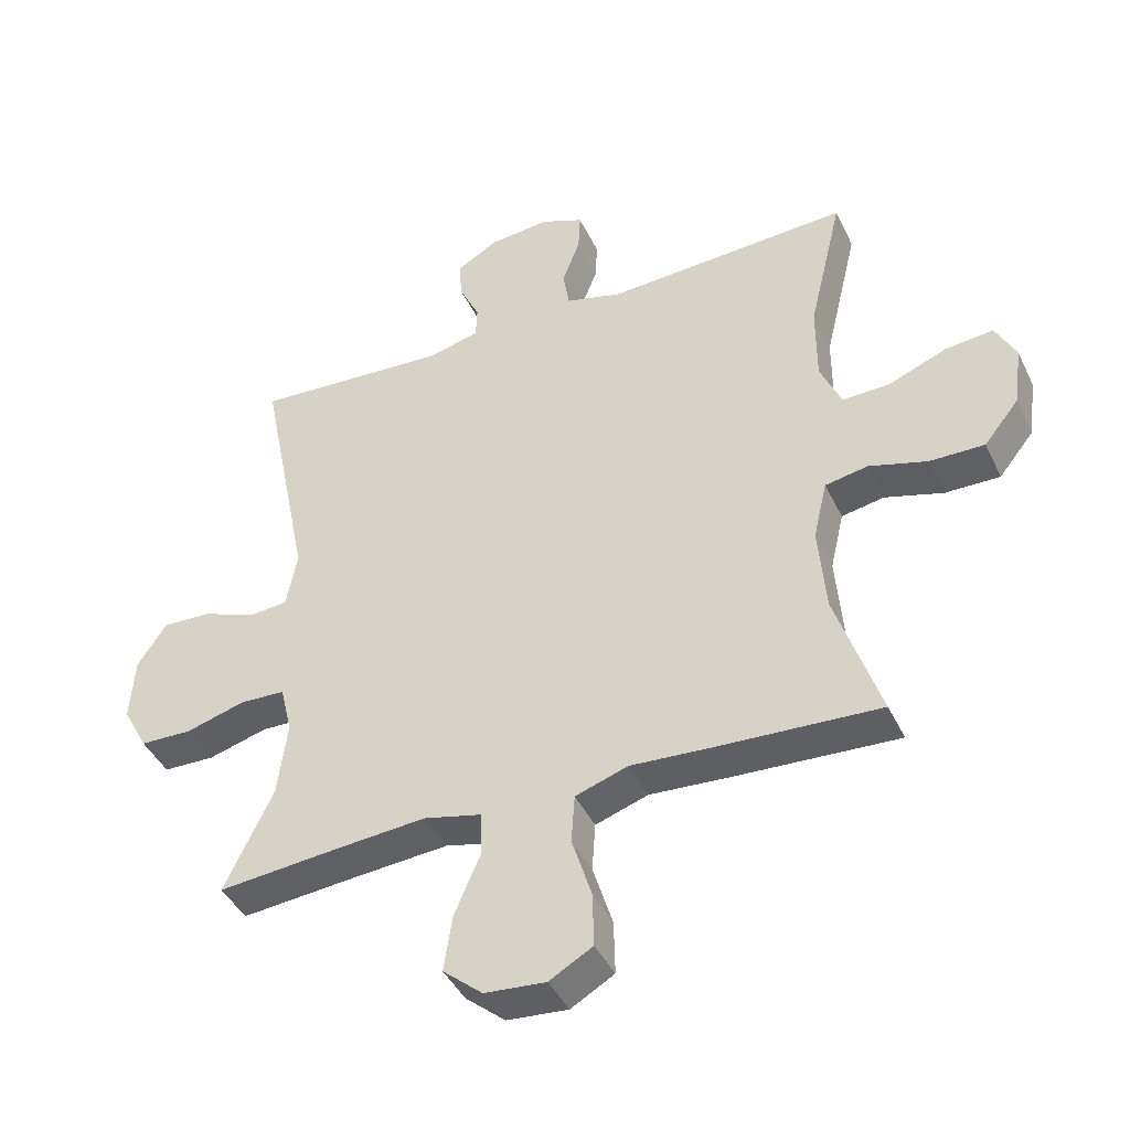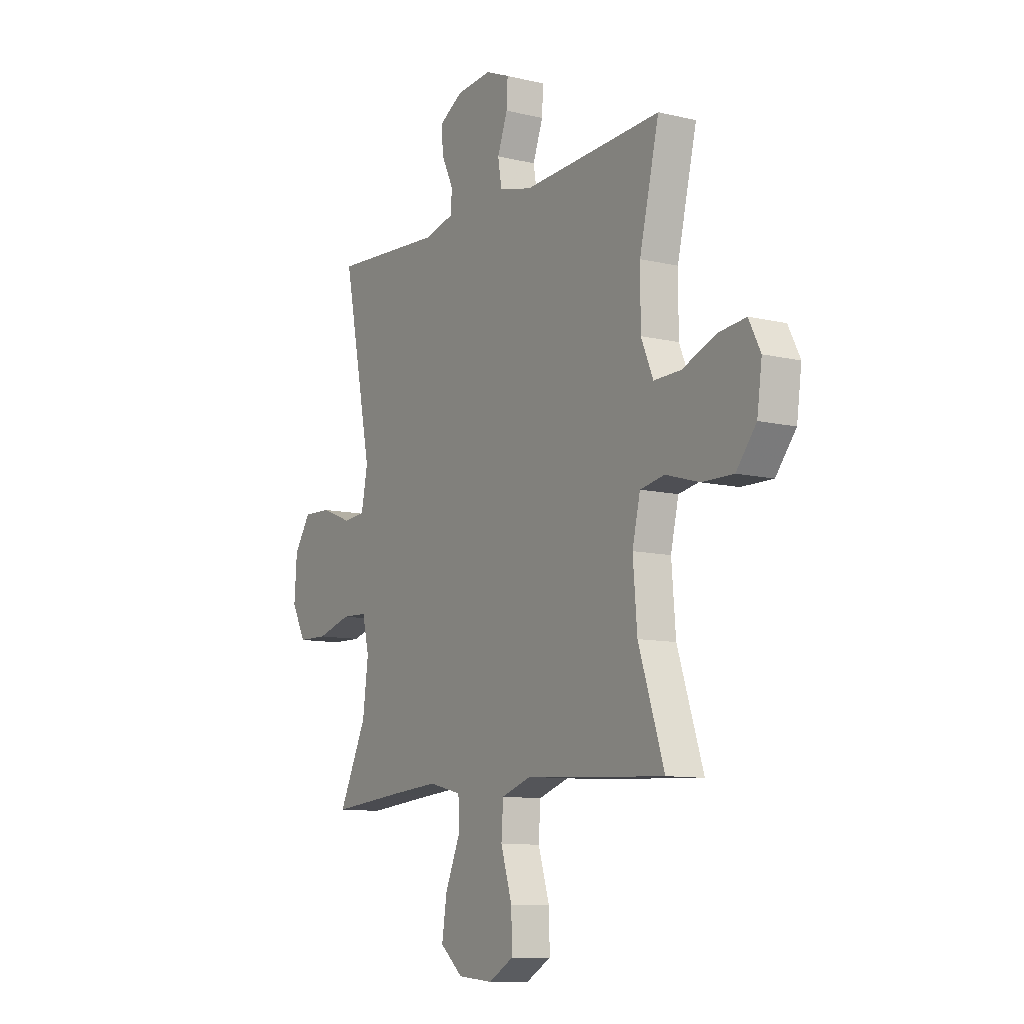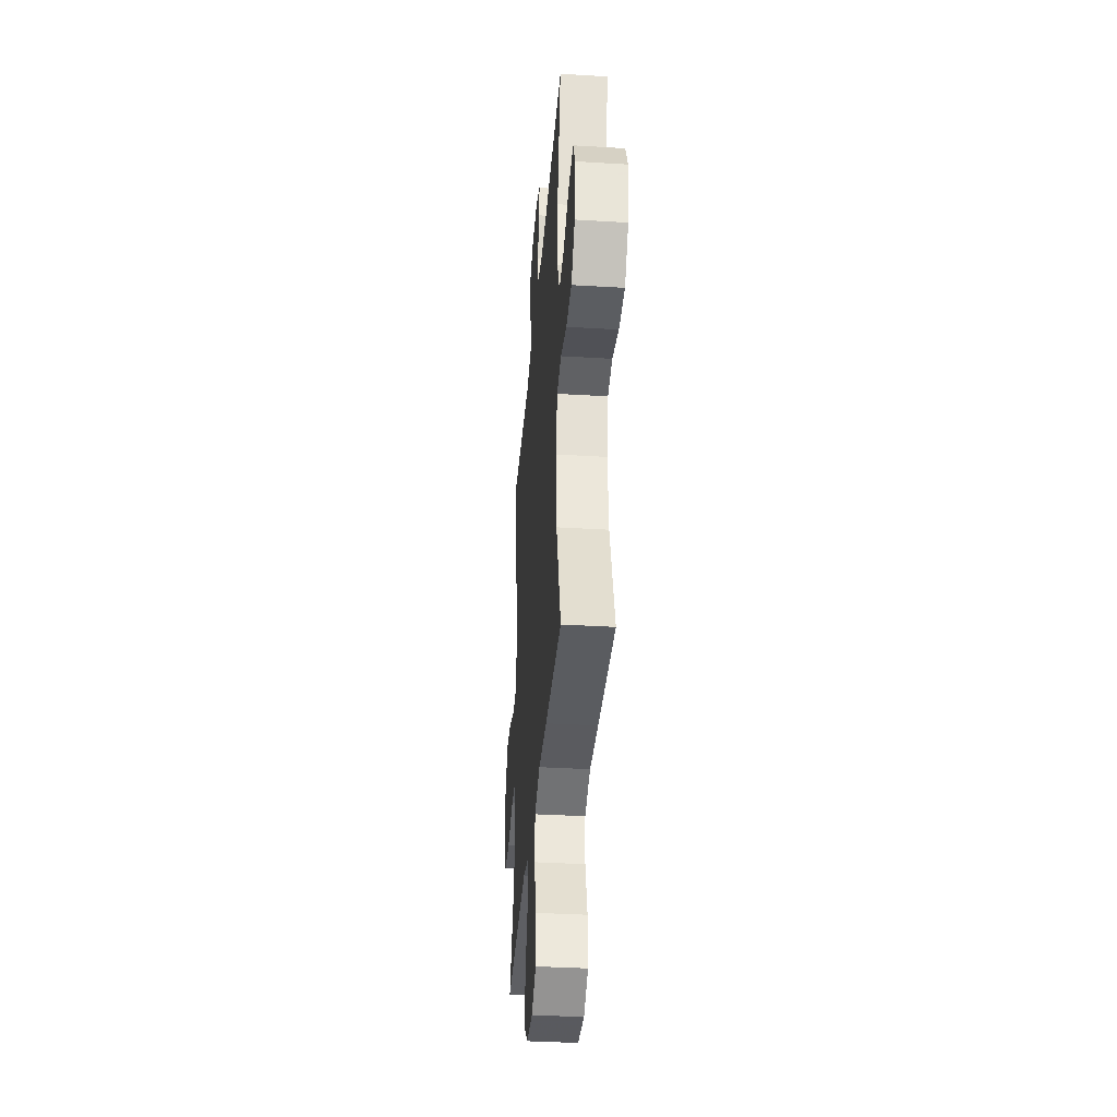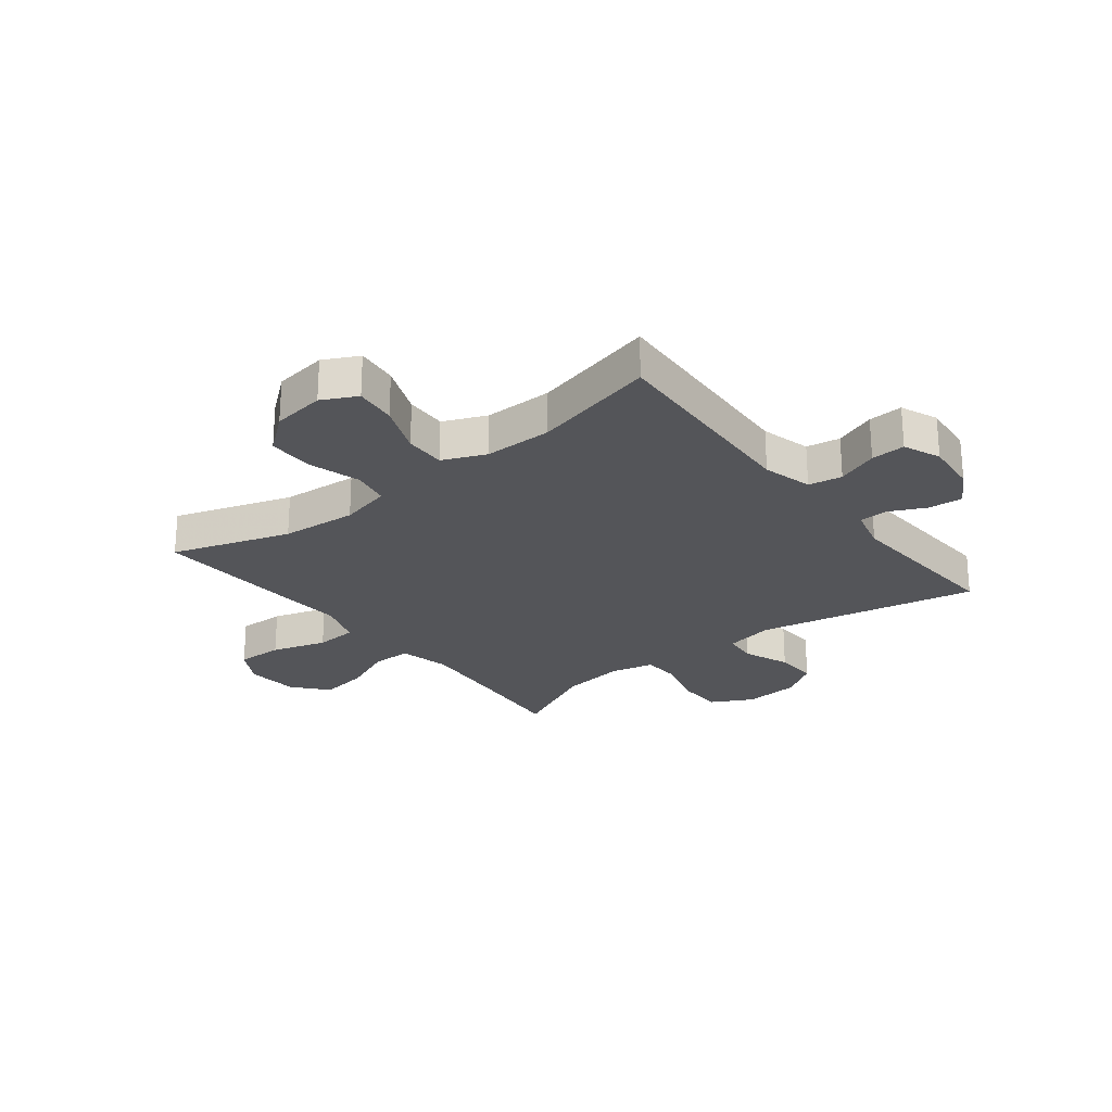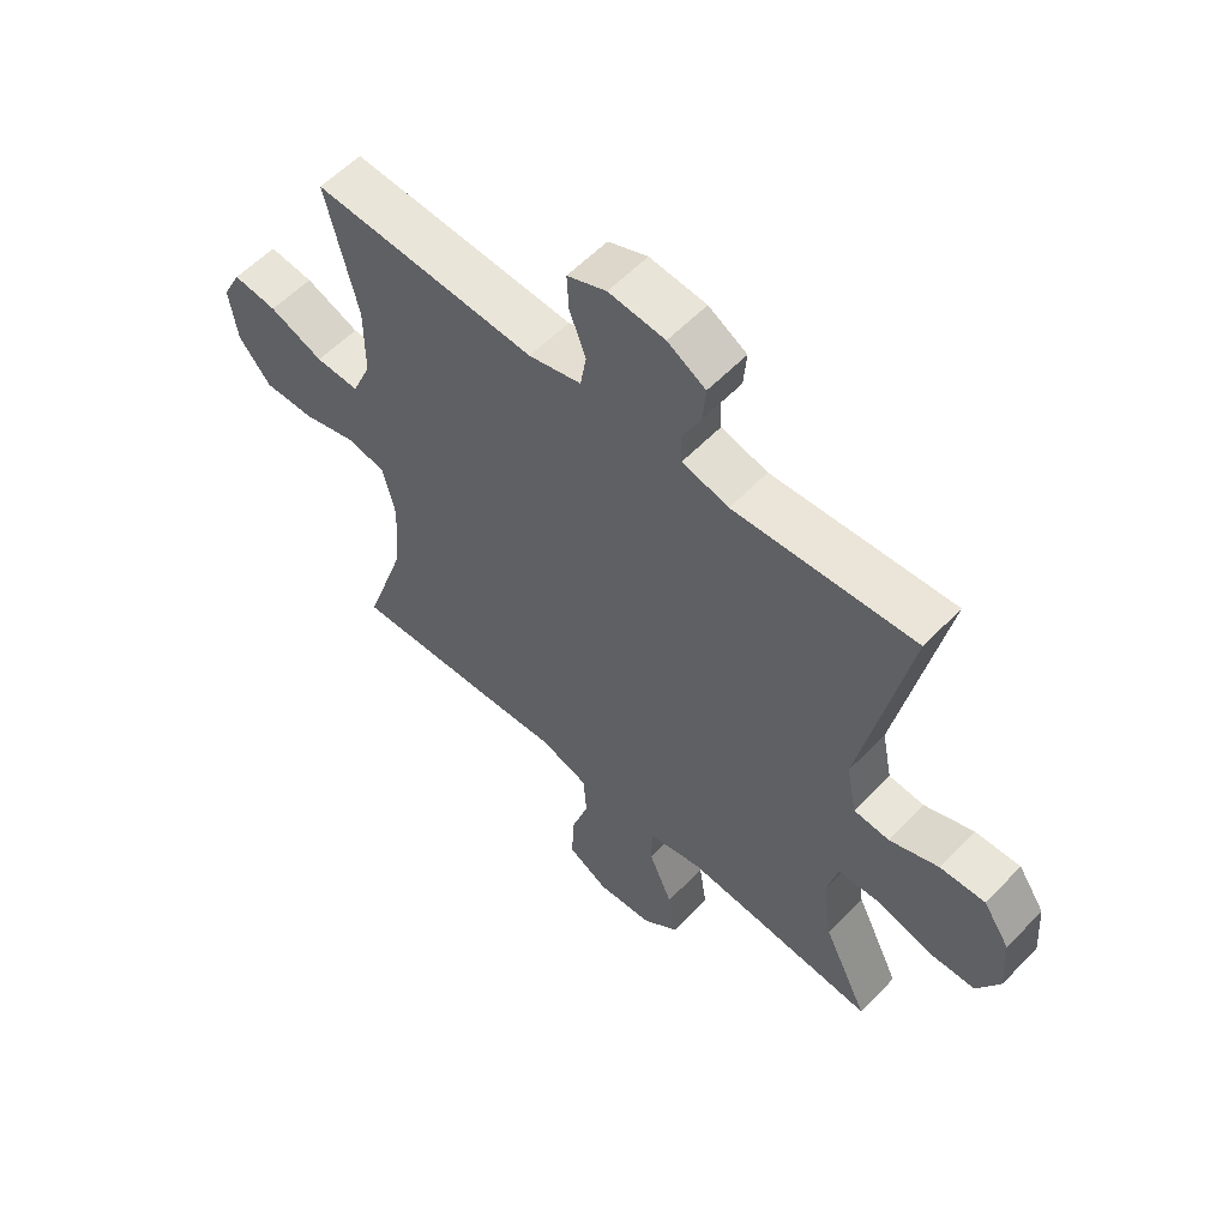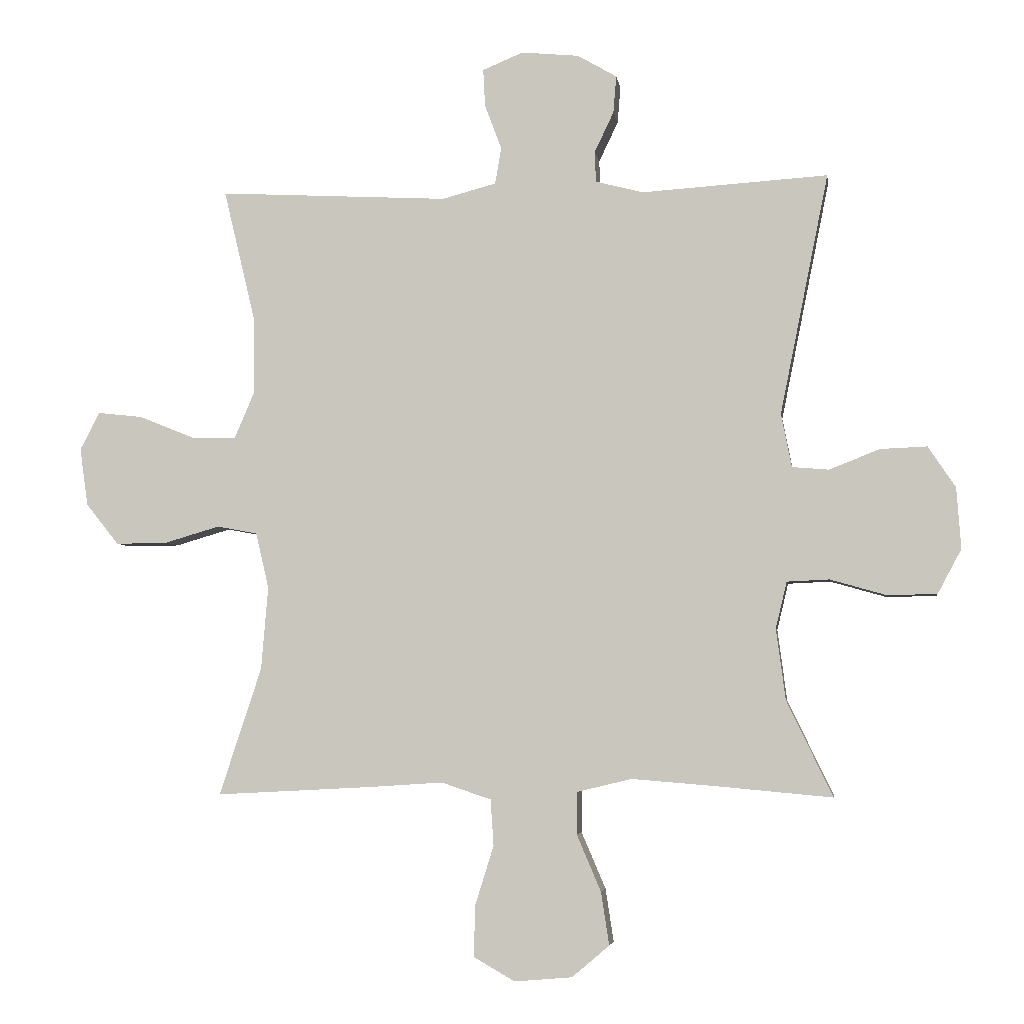
<metadata>
{"format":"obj","ext":"obj","renderer":"f3d","projection":"perspective","resolution":1024,"background":"white","views":[{"elev":-42.6,"azim":-155.9,"up":"+Z"},{"elev":-10.1,"azim":-121.5,"up":"+Z"},{"elev":-36.7,"azim":-94.5,"up":"+Z"},{"elev":-24.8,"azim":-51.8,"up":"+Y"},{"elev":57.8,"azim":43.3,"up":"+Z"},{"elev":-4.5,"azim":8.2,"up":"+Z"}]}
</metadata>
<code>
v -0.5 0.07 -0.5
v -0.432 0.07 -0.294
v -0.421 0.07 -0.161
v -0.442 0.07 -0.071
v -0.507 0.07 -0.059
v -0.596 0.07 -0.085
v -0.679 0.07 -0.086
v -0.732 0.07 -0.02
v -0.745 0.07 0.073
v -0.714 0.07 0.134
v -0.641 0.07 0.126
v -0.552 0.07 0.09
v -0.48 0.07 0.088
v -0.448 0.07 0.163
v -0.448 0.07 0.283
v -0.5 0.07 0.5
v -0.13 0.07 0.48
v -0.043 0.07 0.503
v -0.033 0.07 0.562
v -0.06 0.07 0.634
v -0.063 0.07 0.694
v 0.002 0.07 0.721
v 0.095 0.07 0.712
v 0.158 0.07 0.675
v 0.153 0.07 0.615
v 0.122 0.07 0.55
v 0.124 0.07 0.501
v 0.201 0.07 0.481
v 0.5 0.07 0.5
v 0.422 0.07 0.113
v 0.439 0.07 0.027
v 0.498 0.07 0.022
v 0.579 0.07 0.054
v 0.654 0.07 0.057
v 0.698 0.07 -0.009
v 0.705 0.07 -0.107
v 0.667 0.07 -0.178
v 0.588 0.07 -0.18
v 0.497 0.07 -0.154
v 0.429 0.07 -0.157
v 0.411 0.07 -0.232
v 0.426 0.07 -0.346
v 0.5 0.07 -0.5
v 0.315 0.07 -0.483
v 0.179 0.07 -0.472
v 0.091 0.07 -0.493
v 0.09 0.07 -0.561
v 0.129 0.07 -0.652
v 0.142 0.07 -0.737
v 0.082 0.07 -0.788
v -0.011 0.07 -0.796
v -0.077 0.07 -0.758
v -0.075 0.07 -0.676
v -0.045 0.07 -0.58
v -0.05 0.07 -0.506
v -0.13 0.07 -0.479
v -0.252 0.07 -0.487
v -0.5 0 -0.5
v -0.432 0 -0.294
v -0.421 0 -0.161
v -0.442 0 -0.071
v -0.507 0 -0.059
v -0.596 0 -0.085
v -0.679 0 -0.086
v -0.732 0 -0.02
v -0.745 0 0.073
v -0.714 0 0.134
v -0.641 0 0.126
v -0.552 0 0.09
v -0.48 0 0.088
v -0.448 0 0.163
v -0.448 0 0.283
v -0.5 0 0.5
v -0.13 0 0.48
v -0.043 0 0.503
v -0.033 0 0.562
v -0.06 0 0.634
v -0.063 0 0.694
v 0.002 0 0.721
v 0.095 0 0.712
v 0.158 0 0.675
v 0.153 0 0.615
v 0.122 0 0.55
v 0.124 0 0.501
v 0.201 0 0.481
v 0.5 0 0.5
v 0.422 0 0.113
v 0.439 0 0.027
v 0.498 0 0.022
v 0.579 0 0.054
v 0.654 0 0.057
v 0.698 0 -0.009
v 0.705 0 -0.107
v 0.667 0 -0.178
v 0.588 0 -0.18
v 0.497 0 -0.154
v 0.429 0 -0.157
v 0.411 0 -0.232
v 0.426 0 -0.346
v 0.5 0 -0.5
v 0.315 0 -0.483
v 0.179 0 -0.472
v 0.091 0 -0.493
v 0.09 0 -0.561
v 0.129 0 -0.652
v 0.142 0 -0.737
v 0.082 0 -0.788
v -0.011 0 -0.796
v -0.077 0 -0.758
v -0.075 0 -0.676
v -0.045 0 -0.58
v -0.05 0 -0.506
v -0.13 0 -0.479
v -0.252 0 -0.487
f 56 57 1 2
f 55 56 2 3
f 52 53 54
f 51 52 54
f 50 51 54
f 49 50 54
f 48 49 54
f 47 48 54
f 46 47 54 55
f 55 3 4
f 46 55 4
f 45 46 4
f 42 43 44
f 44 45 4
f 42 44 4
f 41 42 4
f 37 38 39
f 36 37 39
f 35 36 39
f 34 35 39
f 33 34 39
f 32 33 39
f 31 32 39 40
f 40 41 4
f 31 40 4
f 30 31 4
f 24 25 26
f 23 24 26
f 22 23 26
f 21 22 26
f 20 21 26
f 19 20 26
f 18 19 26 27
f 17 18 27 28
f 15 16 17
f 14 15 17 28
f 10 11 12
f 9 10 12
f 8 9 12
f 7 8 12
f 6 7 12
f 5 6 12
f 5 12 13
f 28 29 30
f 14 28 30
f 13 14 30
f 5 13 30
f 4 5 30
f 59 58 114 113
f 60 59 113 112
f 111 110 109
f 111 109 108
f 111 108 107
f 111 107 106
f 111 106 105
f 111 105 104
f 112 111 104 103
f 61 60 112
f 61 112 103
f 61 103 102
f 101 100 99
f 61 102 101
f 61 101 99
f 61 99 98
f 96 95 94
f 96 94 93
f 96 93 92
f 96 92 91
f 96 91 90
f 96 90 89
f 97 96 89 88
f 61 98 97
f 61 97 88
f 61 88 87
f 83 82 81
f 83 81 80
f 83 80 79
f 83 79 78
f 83 78 77
f 83 77 76
f 84 83 76 75
f 85 84 75 74
f 74 73 72
f 85 74 72 71
f 69 68 67
f 69 67 66
f 69 66 65
f 69 65 64
f 69 64 63
f 69 63 62
f 70 69 62
f 87 86 85
f 87 85 71
f 87 71 70
f 87 70 62
f 87 62 61
f 1 58 59 2
f 2 59 60 3
f 3 60 61 4
f 4 61 62 5
f 5 62 63 6
f 6 63 64 7
f 7 64 65 8
f 8 65 66 9
f 9 66 67 10
f 10 67 68 11
f 11 68 69 12
f 12 69 70 13
f 13 70 71 14
f 14 71 72 15
f 15 72 73 16
f 16 73 74 17
f 17 74 75 18
f 18 75 76 19
f 19 76 77 20
f 20 77 78 21
f 21 78 79 22
f 22 79 80 23
f 23 80 81 24
f 24 81 82 25
f 25 82 83 26
f 26 83 84 27
f 27 84 85 28
f 28 85 86 29
f 29 86 87 30
f 30 87 88 31
f 31 88 89 32
f 32 89 90 33
f 33 90 91 34
f 34 91 92 35
f 35 92 93 36
f 36 93 94 37
f 37 94 95 38
f 38 95 96 39
f 39 96 97 40
f 40 97 98 41
f 41 98 99 42
f 42 99 100 43
f 43 100 101 44
f 44 101 102 45
f 45 102 103 46
f 46 103 104 47
f 47 104 105 48
f 48 105 106 49
f 49 106 107 50
f 50 107 108 51
f 51 108 109 52
f 52 109 110 53
f 53 110 111 54
f 54 111 112 55
f 55 112 113 56
f 56 113 114 57
f 57 114 58 1

</code>
